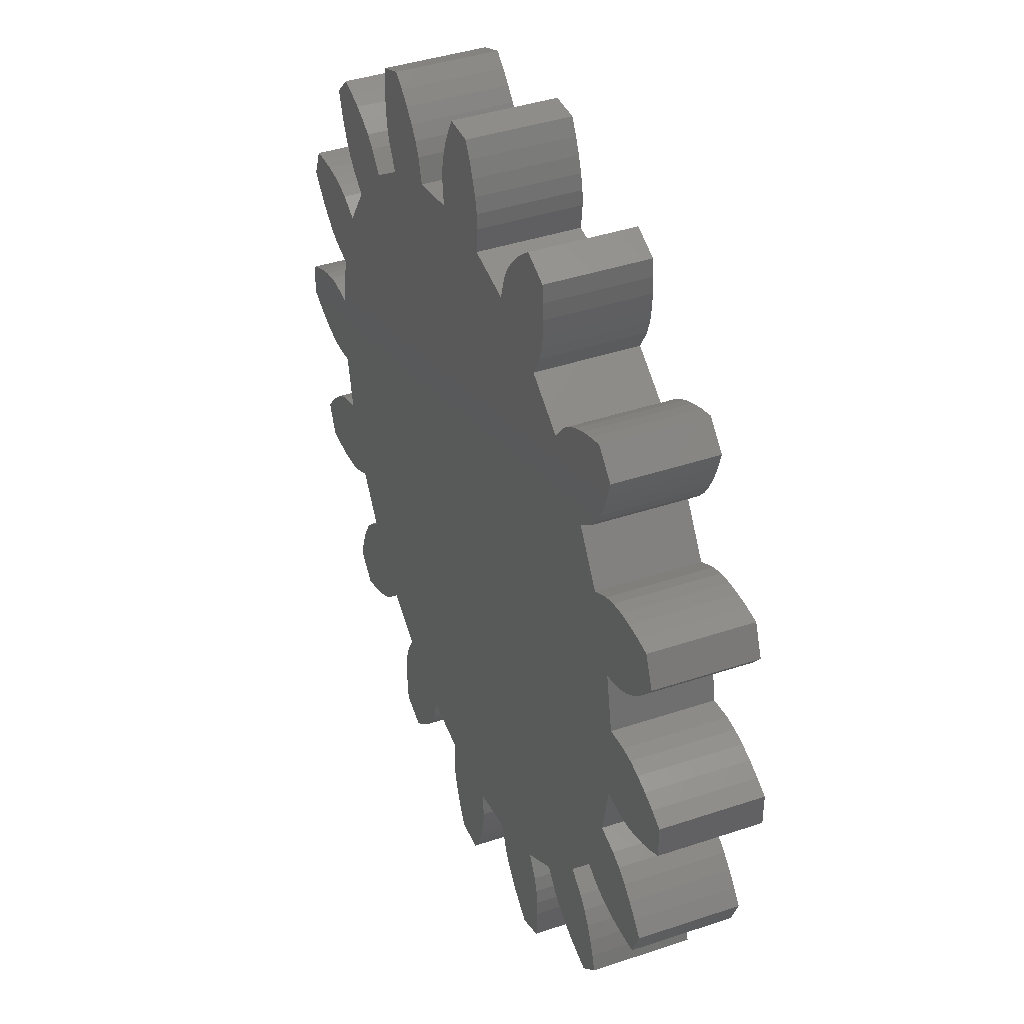
<metadata>
{"format":"stl","ext":"stl","renderer":"f3d","projection":"perspective","resolution":1024,"background":"white","views":[{"elev":40.5,"azim":67.6,"up":"+Y"}]}
</metadata>
<code>
# stl→obj: 448 verts, 892 faces
v -8.994 -0.333 0
v -8.994 0.333 0
v -8.689 -0.503 0
v -8.994 -0.333 2
v -8.994 0.333 2
v -8.689 -0.503 2
v -8.689 0.503 0
v -8.689 0.503 2
v -8.382 -0.643 0
v -8.382 -0.643 2
v -8.382 0.643 0
v -8.382 0.643 2
v -8.44 -3.126 0
v -8.223 -2.853 0
v -8.185 -3.741 0
v -8.44 -3.126 2
v -8.223 -2.853 2
v -8.185 -3.741 2
v -8.44 3.126 0
v -8.185 3.741 0
v -8.223 2.853 0
v -8.44 3.126 2
v -8.185 3.741 2
v -8.223 2.853 2
v -8.076 -0.752 0
v -8.076 -0.752 2
v -8.076 0.752 0
v -8.076 0.752 2
v -7.993 -2.606 0
v -7.502 -3.795 0
v -7.839 -3.782 0
v -7.993 -2.606 2
v -7.502 -3.795 2
v -7.839 -3.782 2
v -7.502 3.795 0
v -7.993 2.606 0
v -7.839 3.782 0
v -7.993 2.606 2
v -7.502 3.795 2
v -7.839 3.782 2
v -7.77 -0.825 0
v -7.77 -0.825 2
v -7.77 0.825 0
v -7.77 0.825 2
v -7.751 -2.388 0
v -7.751 -2.388 2
v -7.751 2.388 0
v -7.751 2.388 2
v -7.47 -0.848 0
v -7.47 -0.848 2
v -7.47 0.848 0
v -7.47 0.848 2
v -6.867 -3.73 0
v -7.177 -3.779 0
v -7.497 -2.204 0
v -7.497 -2.204 2
v -7.177 -3.779 2
v -6.867 -3.73 2
v -7.177 3.779 0
v -6.867 3.73 0
v -7.497 2.204 0
v -7.177 3.779 2
v -6.867 3.73 2
v -7.497 2.204 2
v -6.58 -3.636 0
v -7.228 -2.068 0
v -7.228 -2.068 2
v -6.58 -3.636 2
v -6.58 3.636 0
v -7.228 2.068 0
v -6.58 3.636 2
v -7.228 2.068 2
v -6.955 -0.79 0
v -6.955 -0.79 2
v -6.955 0.79 0
v -6.955 0.79 2
v -6.127 -3.386 0
v -6.73 -1.925 0
v -6.73 -1.925 2
v -6.127 -3.386 2
v -6.127 3.386 0
v -6.73 1.925 0
v -6.127 3.386 2
v -6.73 1.925 2
v -5.474 4.364 0
v -5.474 4.364 2
v -6.599 -6.12 0
v -6.504 -5.784 0
v -6.129 -6.591 0
v -6.599 -6.12 2
v -6.504 -5.784 2
v -6.129 -6.591 2
v -6.591 6.129 0
v -5.784 6.504 0
v -6.495 5.793 0
v -6.12 6.599 0
v -6.591 6.129 2
v -6.12 6.599 2
v -6.495 5.793 2
v -5.784 6.504 2
v -6.386 -5.468 0
v -5.477 -6.378 0
v -5.793 -6.495 0
v -6.386 -5.468 2
v -5.477 -6.378 2
v -5.793 -6.495 2
v -6.378 5.477 0
v -6.378 5.477 2
v -6.246 -5.174 0
v -6.246 -5.174 2
v -5.468 6.386 0
v -5.174 6.246 0
v -6.239 5.183 0
v -5.468 6.386 2
v -5.174 6.246 2
v -6.239 5.183 2
v -5.183 -6.239 0
v -6.082 -4.906 0
v -6.082 -4.906 2
v -5.183 -6.239 2
v -4.906 6.082 0
v -6.075 4.915 0
v -4.906 6.082 2
v -6.075 4.915 2
v -4.364 -5.474 0
v -5.48 -4.356 0
v -5.48 -4.356 2
v -4.364 -5.474 2
v -4.915 -6.075 0
v -4.686 -5.878 0
v -5.885 -4.678 0
v -5.885 -4.678 2
v -4.915 -6.075 2
v -4.686 -5.878 2
v -5.878 4.686 0
v -5.878 4.686 2
v -4.678 5.885 0
v -4.678 5.885 2
v 4.364 5.474 0
v -3.386 6.127 0
v -4.356 5.48 0
v 4.364 5.474 2
v -3.386 6.127 2
v -4.356 5.48 2
v 5.474 -4.364 0
v 3.386 -6.127 0
v -0.79 -6.955 0
v -3.386 -6.127 0
v 0.79 -6.955 0
v 3.386 -6.127 2
v 5.474 -4.364 2
v -3.386 -6.127 2
v -0.79 -6.955 2
v 0.79 -6.955 2
v -3.795 -7.502 0
v -2.853 -8.223 0
v -3.782 -7.839 0
v -2.606 -7.993 0
v -2.388 -7.751 0
v -3.779 -7.177 0
v -3.795 -7.502 2
v -3.779 -7.177 2
v -3.782 -7.839 2
v -2.853 -8.223 2
v -2.606 -7.993 2
v -2.388 -7.751 2
v -3.795 7.502 0
v -2.853 8.223 0
v -2.606 7.993 0
v -2.388 7.751 0
v -3.782 7.839 0
v -3.779 7.177 0
v -3.795 7.502 2
v -3.782 7.839 2
v -2.606 7.993 2
v -2.853 8.223 2
v -2.388 7.751 2
v -3.779 7.177 2
v -3.741 -8.185 0
v -3.741 -8.185 2
v -3.741 8.185 0
v -3.741 8.185 2
v -3.73 -6.867 0
v -3.73 -6.867 2
v -3.73 6.867 0
v -3.73 6.867 2
v -3.126 -8.44 0
v -3.126 -8.44 2
v -3.126 8.44 0
v -3.126 8.44 2
v -2.204 -7.497 0
v -3.636 -6.58 0
v -3.636 -6.58 2
v -2.204 -7.497 2
v -2.204 7.497 0
v -3.636 6.58 0
v -2.204 7.497 2
v -3.636 6.58 2
v -2.068 -7.228 0
v -2.068 -7.228 2
v -2.068 7.228 0
v -2.068 7.228 2
v -1.925 -6.73 0
v -1.925 -6.73 2
v -1.925 6.73 0
v -0.79 6.955 0
v -1.925 6.73 2
v -0.79 6.955 2
v -0.848 -7.47 0
v 0.825 -7.77 0
v -0.825 -7.77 0
v 0.848 -7.47 0
v -0.848 -7.47 2
v -0.825 -7.77 2
v 0.825 -7.77 2
v 0.848 -7.47 2
v -0.848 7.47 0
v -0.825 7.77 0
v 0.825 7.77 0
v 0.848 7.47 0
v 0.79 6.955 0
v -0.848 7.47 2
v -0.825 7.77 2
v 0.825 7.77 2
v 0.848 7.47 2
v 0.79 6.955 2
v 0.752 -8.076 0
v -0.752 -8.076 0
v -0.752 -8.076 2
v 0.752 -8.076 2
v -0.752 8.076 0
v 0.752 8.076 0
v -0.752 8.076 2
v 0.752 8.076 2
v 0.643 -8.382 0
v -0.643 -8.382 0
v -0.643 -8.382 2
v 0.643 -8.382 2
v -0.643 8.382 0
v 0.643 8.382 0
v -0.643 8.382 2
v 0.643 8.382 2
v 0.503 -8.689 0
v -0.503 -8.689 0
v 0.503 -8.689 2
v -0.503 -8.689 2
v 0.503 8.689 0
v -0.503 8.689 0
v -0.503 8.689 2
v 0.503 8.689 2
v 0.333 -8.994 0
v -0.333 -8.994 0
v 0.333 -8.994 2
v -0.333 -8.994 2
v 0.333 8.994 0
v -0.333 8.994 0
v -0.333 8.994 2
v 0.333 8.994 2
v 1.925 -6.73 0
v 1.925 -6.73 2
v 3.386 6.127 0
v 1.925 6.73 0
v 1.925 6.73 2
v 3.386 6.127 2
v 2.068 -7.228 0
v 2.068 -7.228 2
v 2.068 7.228 0
v 2.068 7.228 2
v 3.636 -6.58 0
v 2.204 -7.497 0
v 2.204 -7.497 2
v 3.636 -6.58 2
v 3.636 6.58 0
v 2.204 7.497 0
v 2.204 7.497 2
v 3.636 6.58 2
v 3.73 -6.867 0
v 2.388 -7.751 0
v 2.388 -7.751 2
v 3.73 -6.867 2
v 2.388 7.751 0
v 3.73 6.867 0
v 2.388 7.751 2
v 3.73 6.867 2
v 3.795 -7.502 0
v 2.606 -7.993 0
v 3.779 -7.177 0
v 2.606 -7.993 2
v 3.795 -7.502 2
v 3.779 -7.177 2
v 3.795 7.502 0
v 3.779 7.177 0
v 2.606 7.993 0
v 2.606 7.993 2
v 3.779 7.177 2
v 3.795 7.502 2
v 2.853 -8.223 0
v 2.853 -8.223 2
v 2.853 8.223 0
v 2.853 8.223 2
v 3.782 -7.839 0
v 3.741 -8.185 0
v 3.126 -8.44 0
v 3.782 -7.839 2
v 3.741 -8.185 2
v 3.126 -8.44 2
v 3.126 8.44 0
v 3.741 8.185 0
v 3.782 7.839 0
v 3.126 8.44 2
v 3.741 8.185 2
v 3.782 7.839 2
v 4.356 -5.48 0
v 4.356 -5.48 2
v 4.678 -5.885 0
v 4.678 -5.885 2
v 6.127 3.386 0
v 5.48 4.356 0
v 4.686 5.878 0
v 5.885 4.678 0
v 4.686 5.878 2
v 6.127 3.386 2
v 5.48 4.356 2
v 5.885 4.678 2
v 5.878 -4.686 0
v 4.906 -6.082 0
v 4.906 -6.082 2
v 5.878 -4.686 2
v 4.915 6.075 0
v 6.082 4.906 0
v 4.915 6.075 2
v 6.082 4.906 2
v 6.239 -5.183 0
v 5.174 -6.246 0
v 6.075 -4.915 0
v 5.174 -6.246 2
v 6.239 -5.183 2
v 6.075 -4.915 2
v 5.183 6.239 0
v 5.183 6.239 2
v 6.378 -5.477 0
v 5.468 -6.386 0
v 5.468 -6.386 2
v 6.378 -5.477 2
v 5.477 6.378 0
v 6.246 5.174 0
v 5.477 6.378 2
v 6.246 5.174 2
v 5.784 -6.504 0
v 5.784 -6.504 2
v 6.955 -0.79 0
v 6.127 -3.386 0
v 6.955 0.79 0
v 6.127 -3.386 2
v 6.955 -0.79 2
v 6.955 0.79 2
v 6.504 5.784 0
v 6.386 5.468 0
v 5.793 6.495 0
v 5.793 6.495 2
v 6.386 5.468 2
v 6.504 5.784 2
v 6.495 -5.793 0
v 6.591 -6.129 0
v 6.12 -6.599 0
v 6.495 -5.793 2
v 6.591 -6.129 2
v 6.12 -6.599 2
v 6.129 6.591 0
v 6.129 6.591 2
v 6.73 -1.925 0
v 7.228 -2.068 0
v 6.58 -3.636 0
v 6.73 -1.925 2
v 6.58 -3.636 2
v 7.228 -2.068 2
v 6.73 1.925 0
v 6.58 3.636 0
v 7.228 2.068 0
v 6.58 3.636 2
v 6.73 1.925 2
v 7.228 2.068 2
v 6.599 6.12 0
v 6.599 6.12 2
v 7.497 -2.204 0
v 6.867 -3.73 0
v 6.867 -3.73 2
v 7.497 -2.204 2
v 6.867 3.73 0
v 7.497 2.204 0
v 6.867 3.73 2
v 7.497 2.204 2
v 7.751 -2.388 0
v 7.177 -3.779 0
v 7.177 -3.779 2
v 7.751 -2.388 2
v 7.177 3.779 0
v 7.751 2.388 0
v 7.177 3.779 2
v 7.751 2.388 2
v 7.47 -0.848 0
v 7.47 -0.848 2
v 7.47 0.848 0
v 7.47 0.848 2
v 7.502 -3.795 0
v 7.502 -3.795 2
v 7.502 3.795 0
v 7.502 3.795 2
v 7.77 -0.825 0
v 7.77 -0.825 2
v 7.77 0.825 0
v 7.77 0.825 2
v 7.993 -2.606 0
v 8.223 -2.853 0
v 7.839 -3.782 0
v 8.223 -2.853 2
v 7.993 -2.606 2
v 7.839 -3.782 2
v 8.223 2.853 0
v 7.993 2.606 0
v 7.839 3.782 0
v 7.839 3.782 2
v 7.993 2.606 2
v 8.223 2.853 2
v 8.076 -0.752 0
v 8.076 -0.752 2
v 8.076 0.752 0
v 8.076 0.752 2
v 8.185 -3.741 0
v 8.185 -3.741 2
v 8.185 3.741 0
v 8.185 3.741 2
v 8.382 -0.643 0
v 8.382 -0.643 2
v 8.382 0.643 0
v 8.382 0.643 2
v 8.44 -3.126 0
v 8.44 -3.126 2
v 8.44 3.126 0
v 8.44 3.126 2
v 8.689 -0.503 0
v 8.689 -0.503 2
v 8.689 0.503 0
v 8.689 0.503 2
v 8.994 -0.333 0
v 8.994 -0.333 2
v 8.994 0.333 0
v 8.994 0.333 2
f 1 2 3
f 1 4 5
f 1 5 2
f 1 3 4
f 4 6 5
f 4 3 6
f 2 7 3
f 2 5 8
f 2 8 7
f 5 6 8
f 3 7 9
f 3 9 6
f 6 10 8
f 6 9 10
f 7 11 9
f 7 8 12
f 7 12 11
f 8 10 12
f 13 14 15
f 13 16 17
f 13 17 14
f 13 15 16
f 16 18 17
f 16 15 18
f 19 20 21
f 19 22 23
f 19 23 20
f 19 21 22
f 22 24 23
f 22 21 24
f 9 11 25
f 9 25 10
f 10 26 12
f 10 25 26
f 11 27 25
f 11 12 28
f 11 28 27
f 12 26 28
f 14 29 30
f 14 30 31
f 14 31 15
f 14 17 32
f 14 32 29
f 17 33 32
f 17 34 33
f 17 18 34
f 21 35 36
f 21 37 35
f 21 20 37
f 21 36 24
f 24 38 39
f 24 39 40
f 24 40 23
f 24 36 38
f 15 31 18
f 18 31 34
f 20 23 40
f 20 40 37
f 25 27 41
f 25 41 26
f 26 42 28
f 26 41 42
f 27 43 41
f 27 28 44
f 27 44 43
f 28 42 44
f 29 45 30
f 29 32 46
f 29 46 45
f 32 33 46
f 36 35 47
f 36 47 38
f 38 48 39
f 38 47 48
f 31 30 34
f 34 30 33
f 37 40 39
f 37 39 35
f 41 43 49
f 41 49 42
f 42 50 44
f 42 49 50
f 43 51 49
f 43 44 52
f 43 52 51
f 44 50 52
f 45 53 54
f 45 54 30
f 45 55 53
f 45 46 56
f 45 56 55
f 46 57 58
f 46 33 57
f 46 58 56
f 47 35 59
f 47 59 60
f 47 60 61
f 47 61 48
f 48 62 39
f 48 63 62
f 48 64 63
f 48 61 64
f 30 54 33
f 33 54 57
f 35 39 62
f 35 62 59
f 55 65 53
f 55 66 65
f 55 56 67
f 55 67 66
f 56 58 68
f 56 68 67
f 61 60 69
f 61 69 70
f 61 70 64
f 64 71 63
f 64 72 71
f 64 70 72
f 49 51 73
f 49 73 50
f 50 74 52
f 50 73 74
f 51 75 73
f 51 52 76
f 51 76 75
f 52 74 76
f 66 77 65
f 66 78 77
f 66 67 79
f 66 79 78
f 67 68 80
f 67 80 79
f 70 69 81
f 70 81 82
f 70 82 72
f 72 83 71
f 72 84 83
f 72 82 84
f 54 53 57
f 57 53 58
f 59 62 63
f 59 63 60
f 73 75 85
f 73 85 77
f 73 77 78
f 73 78 74
f 74 86 76
f 74 80 86
f 74 79 80
f 74 78 79
f 75 82 81
f 75 81 85
f 75 76 84
f 75 84 82
f 76 83 84
f 76 86 83
f 53 65 58
f 58 65 68
f 60 63 71
f 60 71 69
f 87 88 89
f 87 90 91
f 87 91 88
f 87 89 90
f 90 92 91
f 90 89 92
f 93 94 95
f 93 96 94
f 93 95 97
f 93 97 98
f 93 98 96
f 97 99 100
f 97 100 98
f 97 95 99
f 65 77 68
f 68 77 80
f 69 71 83
f 69 83 81
f 88 101 102
f 88 102 103
f 88 103 89
f 88 91 104
f 88 104 101
f 91 105 104
f 91 106 105
f 91 92 106
f 95 94 107
f 95 107 99
f 99 108 100
f 99 107 108
f 101 109 102
f 101 104 110
f 101 110 109
f 104 105 110
f 107 94 111
f 107 111 112
f 107 112 113
f 107 113 108
f 108 114 100
f 108 115 114
f 108 116 115
f 108 113 116
f 109 117 102
f 109 118 117
f 109 110 119
f 109 119 118
f 110 105 120
f 110 120 119
f 113 112 121
f 113 121 122
f 113 122 116
f 116 123 115
f 116 124 123
f 116 122 124
f 89 103 92
f 92 103 106
f 77 125 126
f 77 85 125
f 77 126 80
f 80 127 128
f 80 128 86
f 80 126 127
f 81 83 86
f 81 86 85
f 96 98 100
f 96 100 94
f 118 129 117
f 118 130 129
f 118 131 130
f 118 119 132
f 118 132 131
f 119 120 133
f 119 133 134
f 119 134 132
f 122 121 135
f 122 135 124
f 124 136 123
f 124 135 136
f 131 125 130
f 131 126 125
f 131 132 127
f 131 127 126
f 132 134 128
f 132 128 127
f 135 137 85
f 135 121 137
f 135 85 136
f 136 86 138
f 136 138 123
f 136 85 86
f 103 102 106
f 106 102 105
f 94 100 114
f 94 114 111
f 102 117 105
f 105 117 120
f 85 139 125
f 85 140 139
f 85 141 140
f 85 137 141
f 86 128 142
f 86 142 143
f 86 143 144
f 86 144 138
f 111 114 115
f 111 115 112
f 117 129 120
f 120 129 133
f 112 115 123
f 112 123 121
f 129 130 133
f 133 130 134
f 121 123 138
f 121 138 137
f 130 125 134
f 134 125 128
f 137 138 144
f 137 144 141
f 125 145 146
f 125 147 148
f 125 149 147
f 125 146 149
f 125 139 145
f 125 148 128
f 128 150 151
f 128 152 153
f 128 153 154
f 128 154 150
f 128 151 142
f 128 148 152
f 141 144 143
f 141 143 140
f 155 156 157
f 155 158 156
f 155 159 158
f 155 160 159
f 155 157 161
f 155 161 162
f 155 162 160
f 161 163 164
f 161 164 165
f 161 165 166
f 161 166 162
f 161 157 163
f 167 168 169
f 167 169 170
f 167 171 168
f 167 170 172
f 167 173 174
f 167 174 171
f 167 172 173
f 173 175 176
f 173 177 175
f 173 176 174
f 173 178 177
f 173 172 178
f 157 156 179
f 157 179 163
f 163 180 164
f 163 179 180
f 171 181 168
f 171 174 182
f 171 182 181
f 174 176 182
f 160 183 159
f 160 162 184
f 160 184 183
f 162 166 184
f 172 170 185
f 172 185 178
f 178 186 177
f 178 185 186
f 179 156 187
f 179 187 180
f 180 188 164
f 180 187 188
f 181 189 168
f 181 182 190
f 181 190 189
f 182 176 190
f 183 191 159
f 183 192 191
f 183 184 193
f 183 193 192
f 184 166 194
f 184 194 193
f 185 170 195
f 185 195 196
f 185 196 186
f 186 197 177
f 186 198 197
f 186 196 198
f 192 199 191
f 192 148 199
f 192 193 152
f 192 152 148
f 193 194 200
f 193 200 152
f 196 195 201
f 196 201 140
f 196 140 198
f 198 202 197
f 198 143 202
f 198 140 143
f 148 147 203
f 148 203 199
f 152 204 153
f 152 200 204
f 140 201 205
f 140 205 206
f 140 206 139
f 143 207 202
f 143 208 207
f 143 142 208
f 187 156 188
f 188 156 164
f 189 190 176
f 189 176 168
f 156 158 164
f 164 158 165
f 168 176 175
f 168 175 169
f 158 159 165
f 165 159 166
f 169 175 177
f 169 177 170
f 159 191 166
f 166 191 194
f 170 177 197
f 170 197 195
f 191 199 194
f 194 199 200
f 195 197 202
f 195 202 201
f 199 203 200
f 200 203 204
f 201 202 207
f 201 207 205
f 203 147 204
f 204 147 153
f 205 207 208
f 205 208 206
f 209 210 211
f 209 212 210
f 209 149 212
f 209 147 149
f 209 211 213
f 209 213 153
f 209 153 147
f 213 214 215
f 213 215 216
f 213 216 154
f 213 154 153
f 213 211 214
f 217 218 219
f 217 219 220
f 217 220 221
f 217 221 206
f 217 222 223
f 217 223 218
f 217 206 222
f 222 224 223
f 222 225 224
f 222 226 225
f 222 208 226
f 222 206 208
f 211 227 228
f 211 210 227
f 211 228 214
f 214 229 230
f 214 230 215
f 214 228 229
f 218 231 232
f 218 232 219
f 218 223 233
f 218 233 231
f 223 234 233
f 223 224 234
f 206 221 139
f 208 142 226
f 228 235 236
f 228 227 235
f 228 236 229
f 229 237 238
f 229 238 230
f 229 236 237
f 231 239 240
f 231 240 232
f 231 233 241
f 231 241 239
f 233 242 241
f 233 234 242
f 236 235 243
f 236 243 244
f 236 244 237
f 237 245 238
f 237 246 245
f 237 244 246
f 239 247 240
f 239 248 247
f 239 241 249
f 239 249 248
f 241 242 250
f 241 250 249
f 244 243 251
f 244 251 252
f 244 252 246
f 246 253 245
f 246 254 253
f 246 252 254
f 248 255 247
f 248 256 255
f 248 249 257
f 248 257 256
f 249 250 258
f 249 258 257
f 252 251 254
f 254 251 253
f 256 257 258
f 256 258 255
f 251 243 253
f 253 243 245
f 255 258 250
f 255 250 247
f 243 235 245
f 245 235 238
f 247 250 242
f 247 242 240
f 235 227 238
f 238 227 230
f 240 242 234
f 240 234 232
f 227 210 230
f 230 210 215
f 232 234 224
f 232 224 219
f 149 146 259
f 149 154 216
f 149 216 212
f 149 259 154
f 154 260 150
f 154 259 260
f 221 261 139
f 221 262 261
f 221 220 226
f 221 226 263
f 221 263 262
f 226 142 264
f 226 264 263
f 226 220 225
f 210 212 215
f 215 212 216
f 219 224 225
f 219 225 220
f 259 146 265
f 259 265 260
f 260 266 150
f 260 265 266
f 262 267 261
f 262 263 268
f 262 268 267
f 263 264 268
f 265 269 270
f 265 146 269
f 265 270 266
f 266 271 272
f 266 272 150
f 266 270 271
f 267 273 261
f 267 274 273
f 267 268 275
f 267 275 274
f 268 264 276
f 268 276 275
f 270 277 278
f 270 269 277
f 270 278 271
f 271 279 280
f 271 280 272
f 271 278 279
f 274 281 282
f 274 282 273
f 274 275 283
f 274 283 281
f 275 284 283
f 275 276 284
f 278 285 286
f 278 287 285
f 278 277 287
f 278 286 279
f 279 288 289
f 279 289 290
f 279 290 280
f 279 286 288
f 281 291 292
f 281 293 291
f 281 292 282
f 281 283 294
f 281 294 293
f 283 295 296
f 283 296 294
f 283 284 295
f 286 285 297
f 286 297 288
f 288 298 289
f 288 297 298
f 293 299 291
f 293 294 300
f 293 300 299
f 294 296 300
f 297 285 301
f 297 301 302
f 297 302 303
f 297 303 298
f 298 304 289
f 298 305 304
f 298 306 305
f 298 303 306
f 299 307 308
f 299 308 309
f 299 309 291
f 299 300 310
f 299 310 307
f 300 311 310
f 300 312 311
f 300 296 312
f 303 302 306
f 306 302 305
f 307 310 311
f 307 311 308
f 146 145 313
f 146 313 150
f 146 150 272
f 146 272 269
f 150 314 151
f 150 313 314
f 261 273 264
f 261 264 142
f 261 142 139
f 264 273 276
f 269 272 280
f 269 280 277
f 273 282 276
f 276 282 284
f 277 280 290
f 277 290 287
f 282 292 284
f 284 292 295
f 302 301 305
f 305 301 304
f 308 311 312
f 308 312 309
f 287 290 289
f 287 289 285
f 292 291 295
f 295 291 296
f 301 285 304
f 304 285 289
f 309 312 296
f 309 296 291
f 313 145 315
f 313 315 314
f 314 316 151
f 314 315 316
f 139 317 145
f 139 318 317
f 139 319 320
f 139 320 318
f 139 142 321
f 139 321 319
f 142 151 322
f 142 322 323
f 142 324 321
f 142 323 324
f 315 325 326
f 315 145 325
f 315 326 316
f 316 327 328
f 316 328 151
f 316 326 327
f 319 329 330
f 319 330 320
f 319 321 331
f 319 331 329
f 321 332 331
f 321 324 332
f 326 333 334
f 326 335 333
f 326 325 335
f 326 334 327
f 327 336 337
f 327 337 338
f 327 338 328
f 327 334 336
f 329 339 330
f 329 331 340
f 329 340 339
f 331 332 340
f 334 341 342
f 334 333 341
f 334 342 336
f 336 343 344
f 336 344 337
f 336 342 343
f 339 345 346
f 339 346 330
f 339 340 347
f 339 347 345
f 340 348 347
f 340 332 348
f 342 341 349
f 342 349 343
f 343 350 344
f 343 349 350
f 145 351 352
f 145 353 351
f 145 317 353
f 145 151 328
f 145 328 325
f 145 352 151
f 151 354 355
f 151 355 356
f 151 356 322
f 151 352 354
f 345 357 358
f 345 359 357
f 345 358 346
f 345 347 360
f 345 360 359
f 347 361 362
f 347 362 360
f 347 348 361
f 318 323 322
f 318 322 317
f 318 320 323
f 323 320 324
f 349 341 363
f 349 363 364
f 349 364 365
f 349 365 350
f 350 366 344
f 350 367 366
f 350 368 367
f 350 365 368
f 359 369 357
f 359 360 370
f 359 370 369
f 360 362 370
f 325 328 338
f 325 338 335
f 320 330 324
f 324 330 332
f 335 338 337
f 335 337 333
f 330 346 332
f 332 346 348
f 365 364 368
f 368 364 367
f 352 351 371
f 352 372 373
f 352 371 372
f 352 373 354
f 354 374 355
f 354 375 376
f 354 376 374
f 354 373 375
f 317 377 353
f 317 378 379
f 317 379 377
f 317 322 380
f 317 380 378
f 322 356 381
f 322 382 380
f 322 381 382
f 369 383 357
f 369 370 384
f 369 384 383
f 370 362 384
f 333 337 344
f 333 344 341
f 346 358 348
f 348 358 361
f 341 344 366
f 341 366 363
f 358 357 361
f 361 357 362
f 363 366 367
f 363 367 364
f 357 383 362
f 362 383 384
f 373 385 386
f 373 372 385
f 373 386 375
f 375 387 388
f 375 388 376
f 375 386 387
f 378 389 390
f 378 390 379
f 378 380 391
f 378 391 389
f 380 392 391
f 380 382 392
f 371 351 374
f 371 374 376
f 371 376 372
f 374 351 355
f 377 381 356
f 377 356 353
f 377 379 381
f 381 379 382
f 386 393 394
f 386 385 393
f 386 394 387
f 387 395 396
f 387 396 388
f 387 394 395
f 389 397 398
f 389 398 390
f 389 391 399
f 389 399 397
f 391 400 399
f 391 392 400
f 351 353 401
f 351 401 355
f 355 402 356
f 355 401 402
f 353 403 401
f 353 356 404
f 353 404 403
f 356 402 404
f 394 393 405
f 394 405 395
f 395 406 396
f 395 405 406
f 397 407 398
f 397 399 408
f 397 408 407
f 399 400 408
f 372 376 388
f 372 388 385
f 379 390 382
f 382 390 392
f 401 403 409
f 401 409 402
f 402 410 404
f 402 409 410
f 403 411 409
f 403 404 412
f 403 412 411
f 404 410 412
f 385 388 396
f 385 396 393
f 390 398 392
f 392 398 400
f 405 413 414
f 405 393 413
f 405 414 415
f 405 415 406
f 406 416 417
f 406 417 396
f 406 418 416
f 406 415 418
f 407 419 420
f 407 420 398
f 407 421 419
f 407 408 422
f 407 422 421
f 408 423 424
f 408 400 423
f 408 424 422
f 393 396 417
f 393 417 413
f 398 420 400
f 400 420 423
f 409 411 425
f 409 425 410
f 410 426 412
f 410 425 426
f 411 427 425
f 411 412 428
f 411 428 427
f 412 426 428
f 415 414 429
f 415 429 418
f 418 430 416
f 418 429 430
f 421 431 419
f 421 422 432
f 421 432 431
f 422 424 432
f 413 417 416
f 413 416 414
f 420 419 423
f 423 419 424
f 425 427 433
f 425 433 426
f 426 434 428
f 426 433 434
f 427 435 433
f 427 428 436
f 427 436 435
f 428 434 436
f 429 414 437
f 429 437 430
f 430 438 416
f 430 437 438
f 431 439 419
f 431 432 440
f 431 440 439
f 432 424 440
f 414 416 438
f 414 438 437
f 419 439 424
f 424 439 440
f 433 435 441
f 433 441 434
f 434 442 436
f 434 441 442
f 435 443 441
f 435 436 444
f 435 444 443
f 436 442 444
f 441 443 445
f 441 445 442
f 442 446 444
f 442 445 446
f 443 447 445
f 443 444 448
f 443 448 447
f 444 446 448
f 445 447 446
f 446 447 448

</code>
